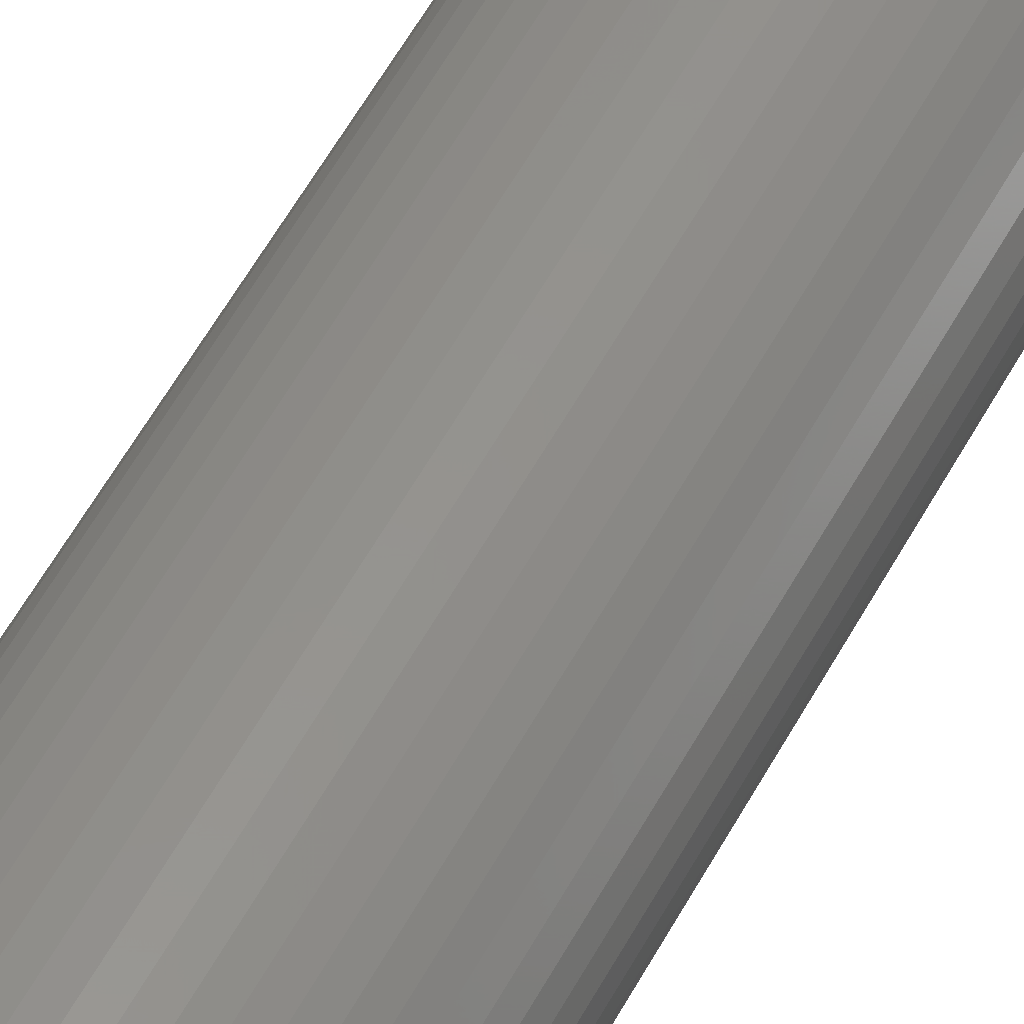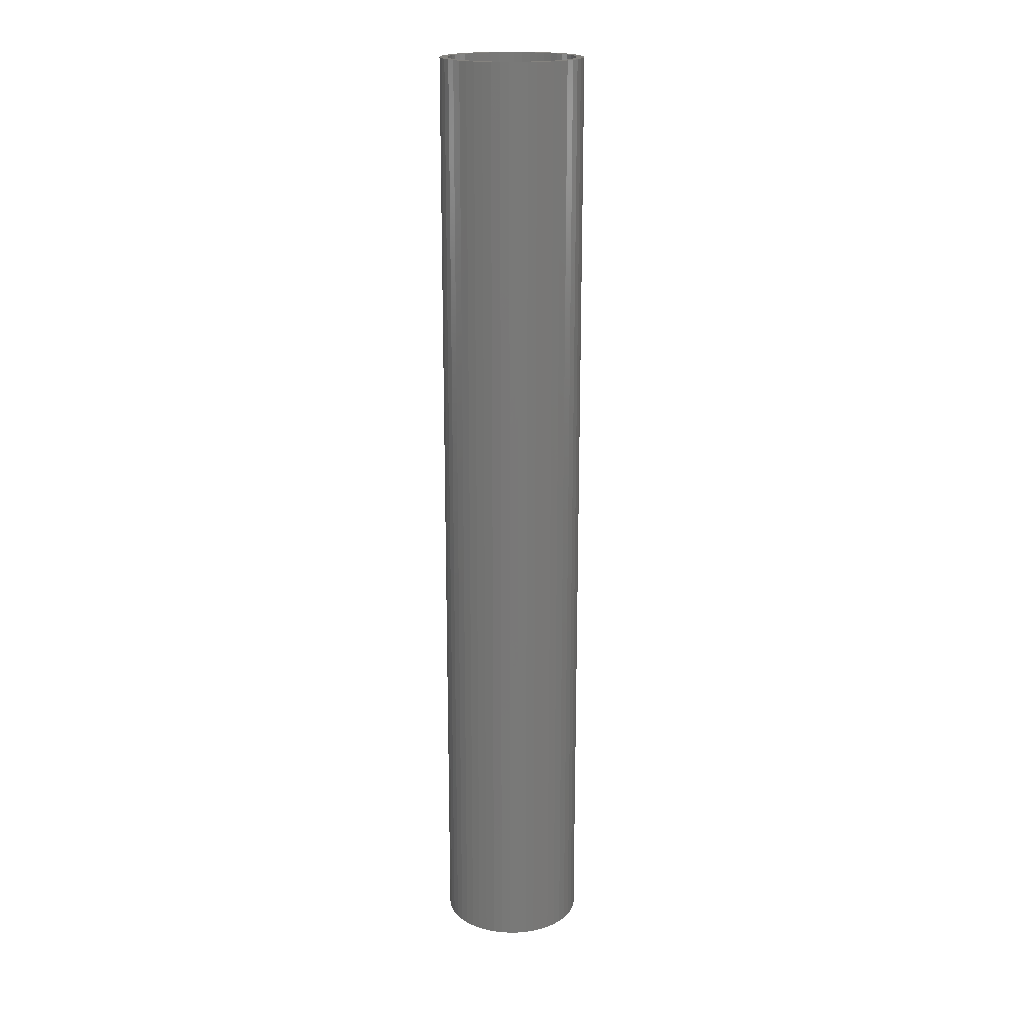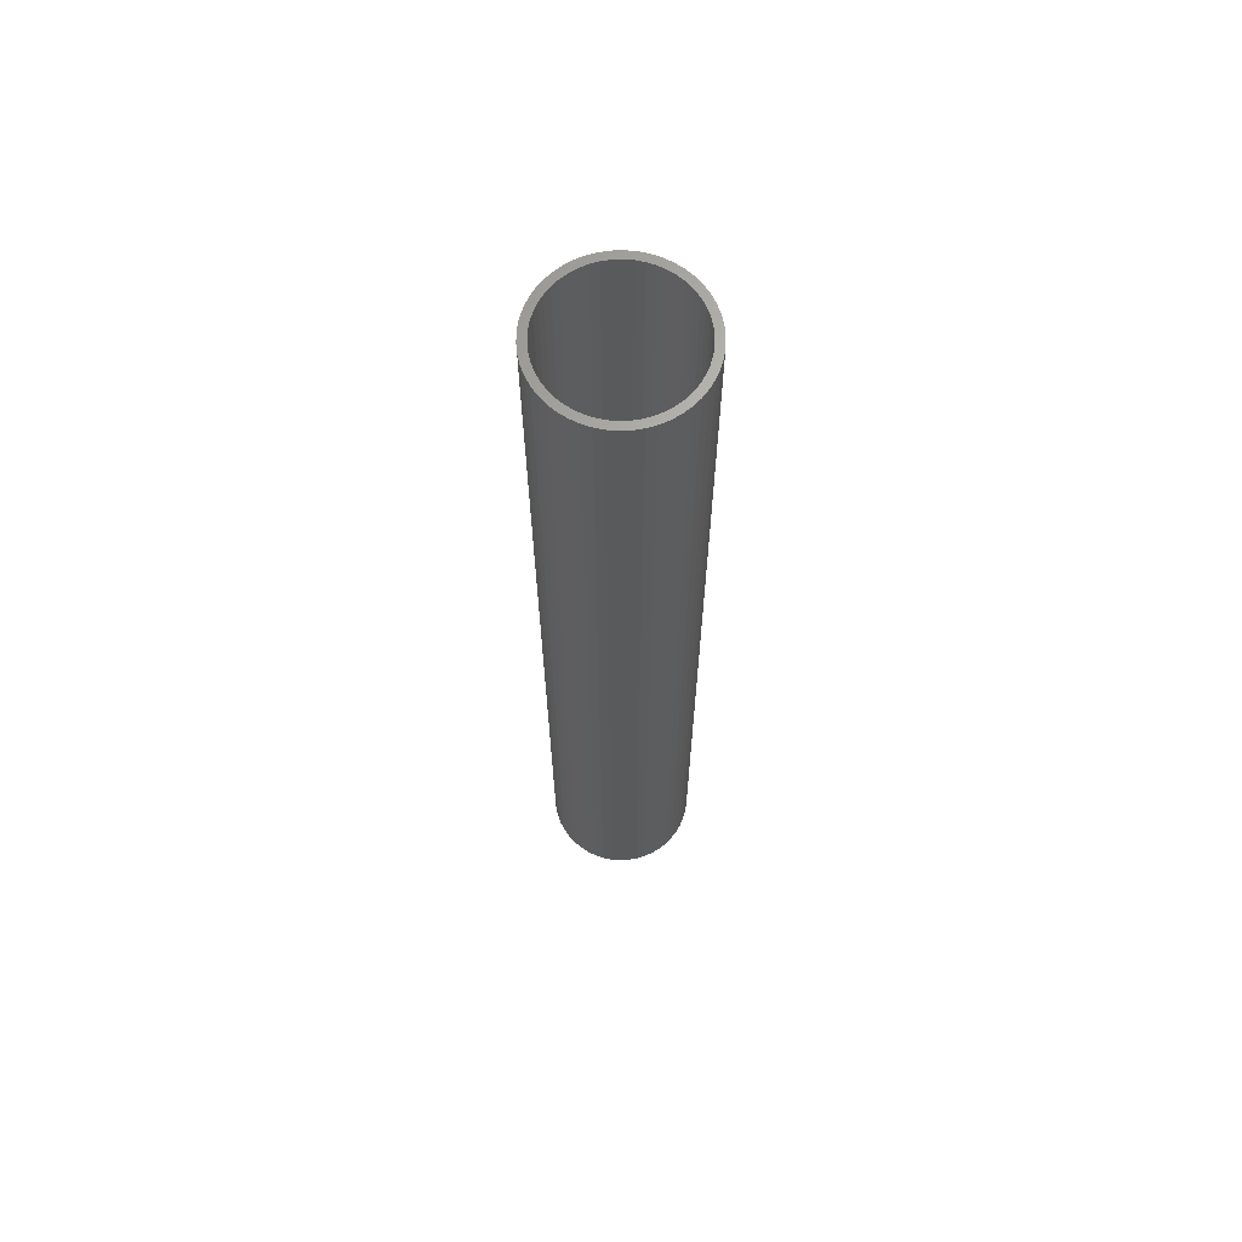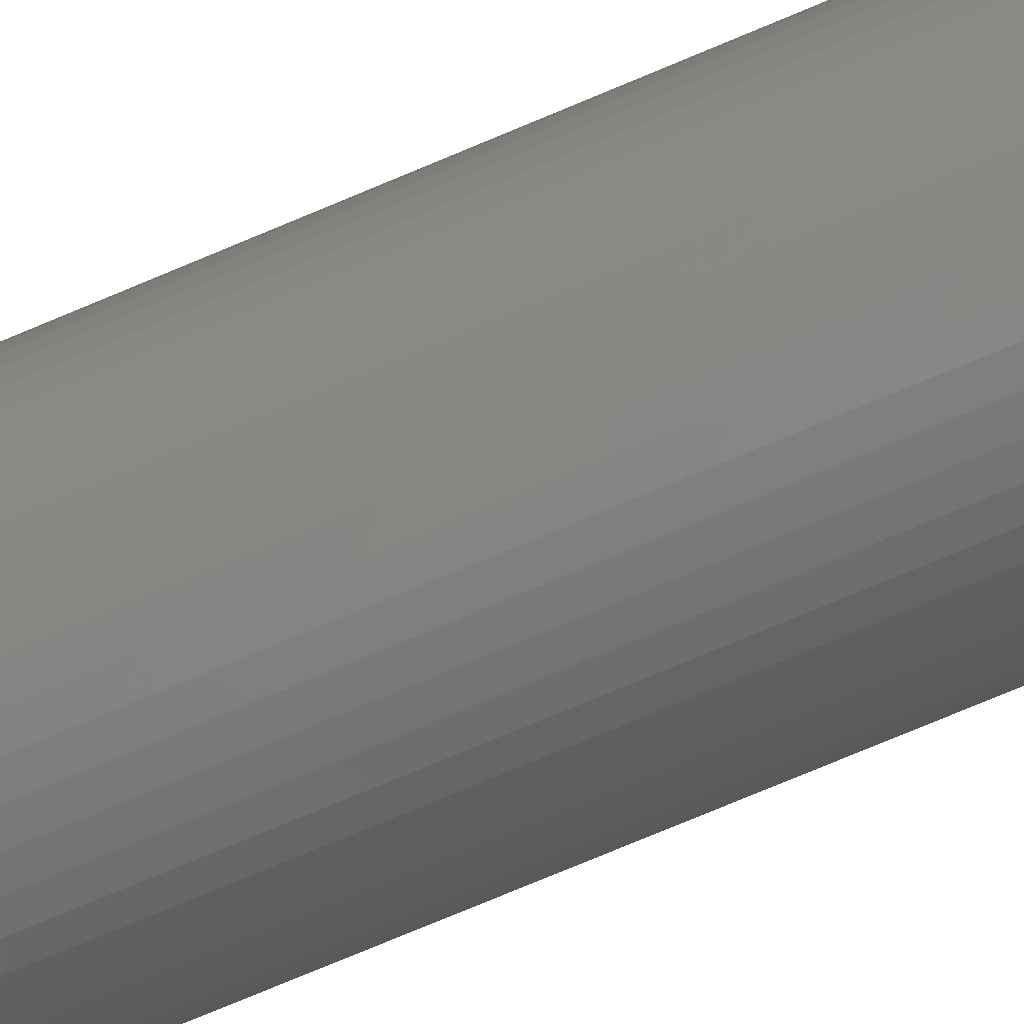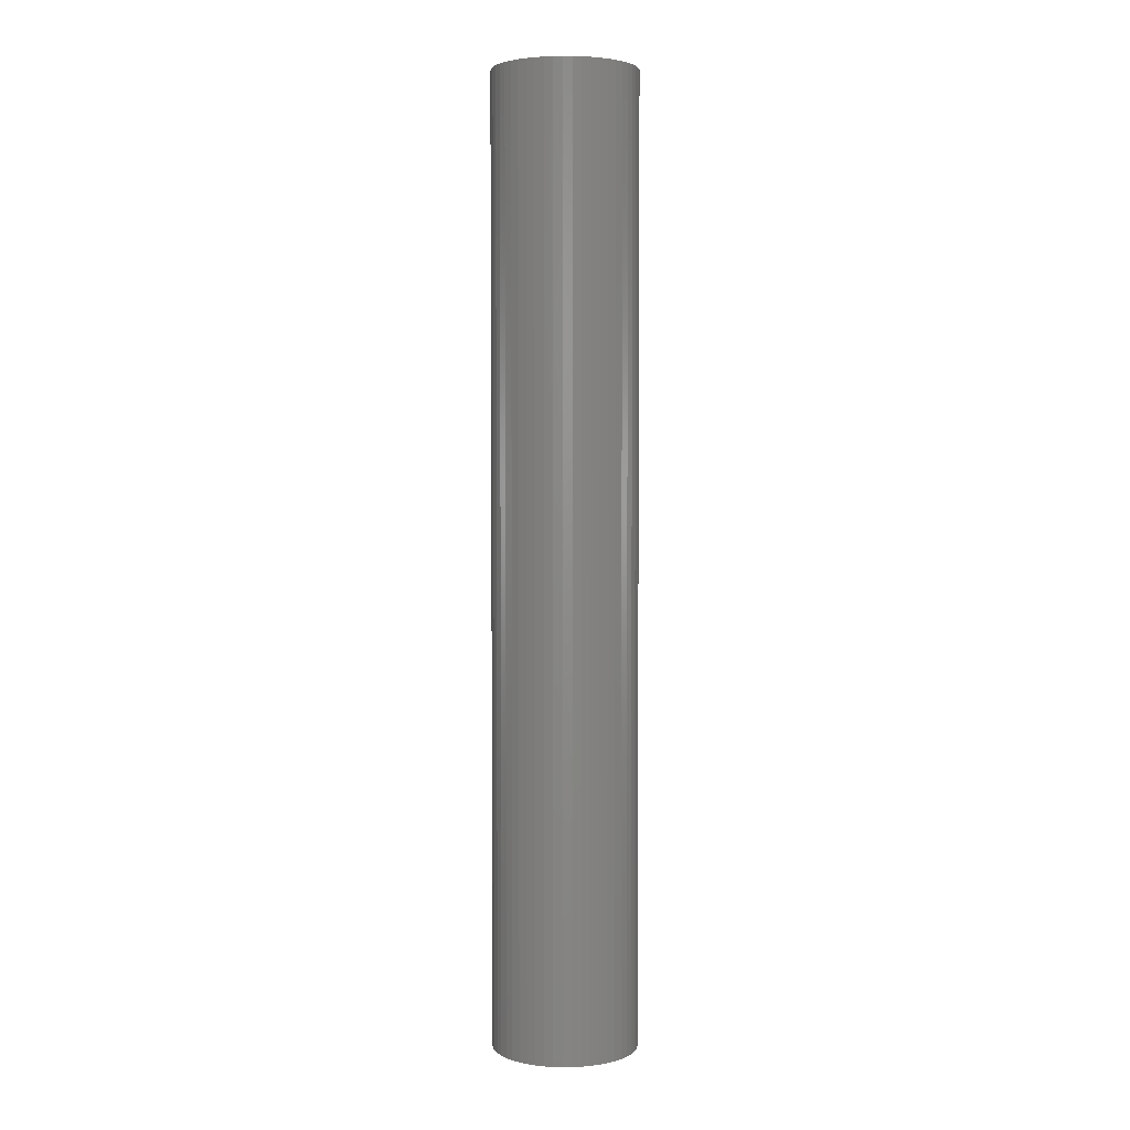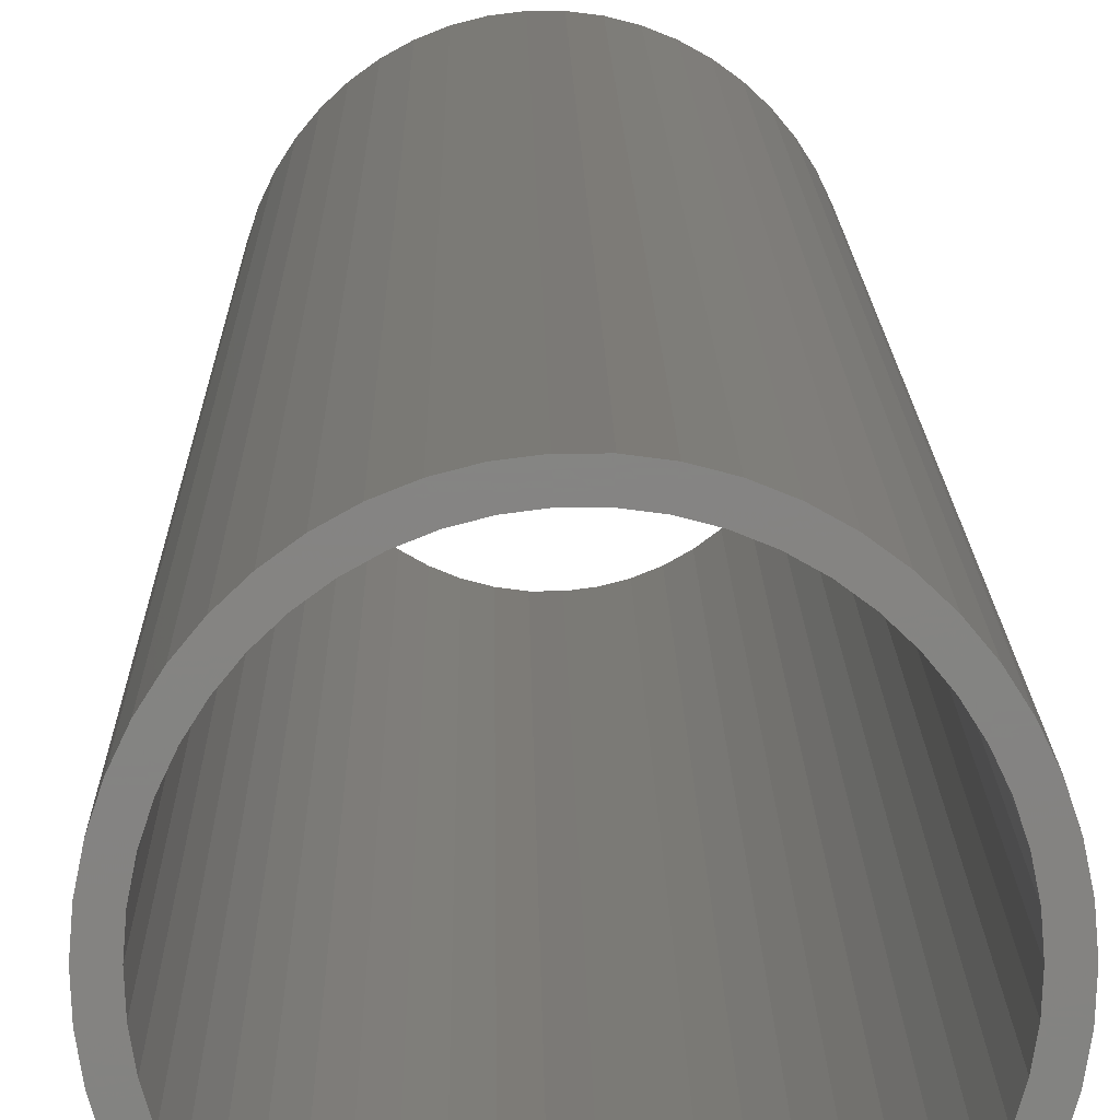
<metadata>
{"format":"stl","ext":"stl","renderer":"f3d","projection":"perspective","resolution":1024,"background":"white","views":[{"elev":53.0,"azim":27.2,"up":"+Y"},{"elev":18.7,"azim":84.8,"up":"+Z"},{"elev":66.1,"azim":76.8,"up":"+Z"},{"elev":-72.6,"azim":-66.9,"up":"+Y"},{"elev":3.4,"azim":-16.3,"up":"+Z"},{"elev":6.8,"azim":179.6,"up":"+Y"}]}
</metadata>
<code>
# stl→obj: 200 verts, 400 faces
v 4.75 0 31.5
v 4.713 0.5953 -31.5
v 4.713 0.5953 31.5
v 4.75 0 -31.5
v -4.75 0 -31.5
v -4.713 0.5953 31.5
v -4.713 0.5953 -31.5
v -4.75 0 31.5
v 0.2983 4.741 -31.5
v -0.2983 4.741 31.5
v 0.2983 4.741 31.5
v -0.2983 4.741 -31.5
v -0.2983 -4.741 -31.5
v 0.2983 -4.741 31.5
v -0.2983 -4.741 31.5
v 0.2983 -4.741 -31.5
v 3.463 3.252 -31.5
v 3.028 3.66 31.5
v 3.463 3.252 31.5
v 3.028 3.66 -31.5
v -3.028 3.66 -31.5
v -3.463 3.252 31.5
v -3.028 3.66 31.5
v -3.463 3.252 -31.5
v -1.468 4.518 -31.5
v -2.022 4.298 31.5
v -1.468 4.518 31.5
v -2.022 4.298 -31.5
v 4.416 1.749 31.5
v 4.162 2.288 -31.5
v 4.162 2.288 31.5
v 4.416 1.749 -31.5
v 4.601 1.181 -31.5
v 4.601 1.181 31.5
v 3.843 2.792 -31.5
v 3.843 2.792 31.5
v 2.022 4.298 -31.5
v 1.468 4.518 31.5
v 2.022 4.298 31.5
v 1.468 4.518 -31.5
v 0.8901 4.666 31.5
v 0.8901 4.666 -31.5
v 2.545 4.011 -31.5
v 2.545 4.011 31.5
v -4.416 1.749 -31.5
v -4.162 2.288 31.5
v -4.162 2.288 -31.5
v -4.416 1.749 31.5
v -3.843 2.792 -31.5
v -3.843 2.792 31.5
v -4.601 1.181 -31.5
v -4.601 1.181 31.5
v -0.8901 4.666 -31.5
v -0.8901 4.666 31.5
v 0.8901 -4.666 31.5
v 0.8901 -4.666 -31.5
v 4.25 0 31.5
v 4.216 0.5327 31.5
v 4.713 -0.5953 31.5
v 4.116 1.057 31.5
v 4.216 -0.5327 31.5
v 4.601 -1.181 31.5
v 3.952 1.565 31.5
v 3.724 2.047 31.5
v 3.438 2.498 31.5
v 3.098 2.909 31.5
v 2.709 3.275 31.5
v 2.277 3.588 31.5
v 1.81 3.846 31.5
v 1.313 4.042 31.5
v 0.7964 4.175 31.5
v 0.2669 4.242 31.5
v -0.2669 4.242 31.5
v -0.7964 4.175 31.5
v -1.313 4.042 31.5
v -1.81 3.846 31.5
v -2.277 3.588 31.5
v -2.545 4.011 31.5
v -2.709 3.275 31.5
v -3.098 2.909 31.5
v -3.438 2.498 31.5
v -3.724 2.047 31.5
v -3.952 1.565 31.5
v -4.116 1.057 31.5
v -4.216 0.5327 31.5
v 4.116 -1.057 31.5
v 4.416 -1.749 31.5
v 3.952 -1.565 31.5
v 4.162 -2.288 31.5
v 3.724 -2.047 31.5
v 3.843 -2.792 31.5
v 3.438 -2.498 31.5
v 3.463 -3.252 31.5
v 3.098 -2.909 31.5
v 3.028 -3.66 31.5
v 2.709 -3.275 31.5
v 2.545 -4.011 31.5
v 2.277 -3.588 31.5
v 2.022 -4.298 31.5
v 1.81 -3.846 31.5
v 1.468 -4.518 31.5
v 1.313 -4.042 31.5
v 0.7964 -4.175 31.5
v 0.2669 -4.242 31.5
v -0.2669 -4.242 31.5
v -0.7964 -4.175 31.5
v -0.8901 -4.666 31.5
v -1.313 -4.042 31.5
v -1.468 -4.518 31.5
v -1.81 -3.846 31.5
v -2.022 -4.298 31.5
v -2.277 -3.588 31.5
v -2.545 -4.011 31.5
v -2.709 -3.275 31.5
v -3.028 -3.66 31.5
v -3.098 -2.909 31.5
v -3.463 -3.252 31.5
v -3.438 -2.498 31.5
v -3.843 -2.792 31.5
v -3.724 -2.047 31.5
v -4.162 -2.288 31.5
v -3.952 -1.565 31.5
v -4.416 -1.749 31.5
v -4.116 -1.057 31.5
v -4.601 -1.181 31.5
v -4.216 -0.5327 31.5
v -4.713 -0.5953 31.5
v -4.25 0 31.5
v -2.545 4.011 -31.5
v 4.713 -0.5953 -31.5
v 3.843 -2.792 -31.5
v 3.463 -3.252 -31.5
v 4.601 -1.181 -31.5
v 4.416 -1.749 -31.5
v -4.162 -2.288 -31.5
v -4.416 -1.749 -31.5
v 4.25 0 -31.5
v 4.216 -0.5327 -31.5
v 4.116 -1.057 -31.5
v 4.216 0.5327 -31.5
v 3.952 -1.565 -31.5
v 4.162 -2.288 -31.5
v 3.724 -2.047 -31.5
v 3.438 -2.498 -31.5
v 3.098 -2.909 -31.5
v 3.028 -3.66 -31.5
v 2.709 -3.275 -31.5
v 2.545 -4.011 -31.5
v 2.277 -3.588 -31.5
v 2.022 -4.298 -31.5
v 1.81 -3.846 -31.5
v 1.468 -4.518 -31.5
v 1.313 -4.042 -31.5
v 0.7964 -4.175 -31.5
v 0.2669 -4.242 -31.5
v -0.2669 -4.242 -31.5
v -0.7964 -4.175 -31.5
v -0.8901 -4.666 -31.5
v -1.313 -4.042 -31.5
v -1.468 -4.518 -31.5
v -1.81 -3.846 -31.5
v -2.022 -4.298 -31.5
v -2.277 -3.588 -31.5
v -2.545 -4.011 -31.5
v -2.709 -3.275 -31.5
v -3.028 -3.66 -31.5
v -3.098 -2.909 -31.5
v -3.463 -3.252 -31.5
v -3.438 -2.498 -31.5
v -3.843 -2.792 -31.5
v -3.724 -2.047 -31.5
v -3.952 -1.565 -31.5
v -4.116 -1.057 -31.5
v -4.601 -1.181 -31.5
v -4.216 -0.5327 -31.5
v 4.116 1.057 -31.5
v 3.952 1.565 -31.5
v 3.724 2.047 -31.5
v 3.438 2.498 -31.5
v 3.098 2.909 -31.5
v 2.709 3.275 -31.5
v 2.277 3.588 -31.5
v 1.81 3.846 -31.5
v 1.313 4.042 -31.5
v 0.7964 4.175 -31.5
v 0.2669 4.242 -31.5
v -0.2669 4.242 -31.5
v -0.7964 4.175 -31.5
v -1.313 4.042 -31.5
v -1.81 3.846 -31.5
v -2.277 3.588 -31.5
v -2.709 3.275 -31.5
v -3.098 2.909 -31.5
v -3.438 2.498 -31.5
v -3.724 2.047 -31.5
v -3.952 1.565 -31.5
v -4.116 1.057 -31.5
v -4.216 0.5327 -31.5
v -4.25 0 -31.5
v -4.713 -0.5953 -31.5
f 1 2 3
f 2 1 4
f 5 6 7
f 6 5 8
f 9 10 11
f 10 9 12
f 13 14 15
f 14 13 16
f 17 18 19
f 18 17 20
f 21 22 23
f 22 21 24
f 25 26 27
f 26 25 28
f 29 30 31
f 30 29 32
f 3 33 34
f 33 3 2
f 31 35 36
f 35 31 30
f 37 38 39
f 38 37 40
f 40 41 38
f 41 40 42
f 43 39 44
f 39 43 37
f 45 46 47
f 46 45 48
f 49 22 24
f 22 49 50
f 51 48 45
f 48 51 52
f 53 27 54
f 27 53 25
f 16 55 14
f 55 16 56
f 34 32 29
f 32 34 33
f 36 17 19
f 17 36 35
f 42 11 41
f 11 42 9
f 20 44 18
f 44 20 43
f 47 50 49
f 50 47 46
f 7 52 51
f 52 7 6
f 57 1 3
f 58 3 34
f 1 57 59
f 60 34 29
f 61 59 57
f 59 61 62
f 3 58 57
f 63 29 31
f 34 60 58
f 29 63 60
f 64 31 36
f 31 64 63
f 65 36 19
f 36 65 64
f 19 66 65
f 18 66 19
f 18 67 66
f 44 67 18
f 44 68 67
f 39 68 44
f 39 69 68
f 38 69 39
f 38 70 69
f 41 70 38
f 41 71 70
f 11 71 41
f 11 72 71
f 11 73 72
f 10 73 11
f 10 74 73
f 54 74 10
f 54 75 74
f 27 75 54
f 27 76 75
f 26 76 27
f 26 77 76
f 78 77 26
f 78 79 77
f 23 79 78
f 23 80 79
f 22 80 23
f 80 22 81
f 50 81 22
f 81 50 82
f 46 82 50
f 82 46 83
f 48 83 46
f 83 48 84
f 52 84 48
f 84 52 85
f 86 62 61
f 62 86 87
f 88 87 86
f 87 88 89
f 90 89 88
f 89 90 91
f 92 91 90
f 91 92 93
f 94 93 92
f 94 95 93
f 96 95 94
f 96 97 95
f 98 97 96
f 98 99 97
f 100 99 98
f 100 101 99
f 102 101 100
f 102 55 101
f 103 55 102
f 103 14 55
f 104 14 103
f 105 14 104
f 105 15 14
f 106 15 105
f 106 107 15
f 108 107 106
f 108 109 107
f 110 109 108
f 110 111 109
f 112 111 110
f 112 113 111
f 114 113 112
f 114 115 113
f 116 115 114
f 117 116 118
f 116 117 115
f 119 118 120
f 118 119 117
f 121 120 122
f 123 122 124
f 120 121 119
f 125 124 126
f 127 126 128
f 6 85 52
f 122 123 121
f 85 6 128
f 124 125 123
f 8 128 6
f 126 127 125
f 128 8 127
f 28 78 26
f 78 28 129
f 129 23 78
f 23 129 21
f 12 54 10
f 54 12 53
f 59 4 1
f 4 59 130
f 93 131 91
f 131 93 132
f 87 133 62
f 133 87 134
f 62 130 59
f 130 62 133
f 135 123 136
f 123 135 121
f 137 4 130
f 138 130 133
f 4 137 2
f 139 133 134
f 140 2 137
f 2 140 33
f 130 138 137
f 141 134 142
f 133 139 138
f 134 141 139
f 143 142 131
f 142 143 141
f 144 131 132
f 131 144 143
f 132 145 144
f 146 145 132
f 146 147 145
f 148 147 146
f 148 149 147
f 150 149 148
f 150 151 149
f 152 151 150
f 152 153 151
f 56 153 152
f 56 154 153
f 16 154 56
f 16 155 154
f 16 156 155
f 13 156 16
f 13 157 156
f 158 157 13
f 158 159 157
f 160 159 158
f 160 161 159
f 162 161 160
f 162 163 161
f 164 163 162
f 164 165 163
f 166 165 164
f 166 167 165
f 168 167 166
f 167 168 169
f 170 169 168
f 169 170 171
f 135 171 170
f 171 135 172
f 136 172 135
f 172 136 173
f 174 173 136
f 173 174 175
f 176 33 140
f 33 176 32
f 177 32 176
f 32 177 30
f 178 30 177
f 30 178 35
f 179 35 178
f 35 179 17
f 180 17 179
f 180 20 17
f 181 20 180
f 181 43 20
f 182 43 181
f 182 37 43
f 183 37 182
f 183 40 37
f 184 40 183
f 184 42 40
f 185 42 184
f 185 9 42
f 186 9 185
f 187 9 186
f 187 12 9
f 188 12 187
f 188 53 12
f 189 53 188
f 189 25 53
f 190 25 189
f 190 28 25
f 191 28 190
f 191 129 28
f 192 129 191
f 192 21 129
f 193 21 192
f 24 193 194
f 193 24 21
f 49 194 195
f 194 49 24
f 47 195 196
f 45 196 197
f 195 47 49
f 51 197 198
f 7 198 199
f 200 175 174
f 196 45 47
f 175 200 199
f 197 51 45
f 5 199 200
f 198 7 51
f 199 5 7
f 150 97 99
f 97 150 148
f 146 93 95
f 93 146 132
f 91 142 89
f 142 91 131
f 160 107 109
f 107 160 158
f 136 125 174
f 125 136 123
f 152 99 101
f 99 152 150
f 56 101 55
f 101 56 152
f 89 134 87
f 134 89 142
f 158 15 107
f 15 158 13
f 162 109 111
f 109 162 160
f 168 119 170
f 119 168 117
f 168 115 117
f 115 168 166
f 174 127 200
f 127 174 125
f 200 8 5
f 8 200 127
f 148 95 97
f 95 148 146
f 170 121 135
f 121 170 119
f 164 111 113
f 111 164 162
f 166 113 115
f 113 166 164
f 178 65 179
f 65 178 64
f 185 70 71
f 70 185 184
f 184 69 70
f 69 184 183
f 190 75 76
f 75 190 189
f 83 195 82
f 195 83 196
f 139 61 138
f 61 139 86
f 182 67 68
f 67 182 181
f 85 197 84
f 197 85 198
f 81 193 80
f 193 81 194
f 191 76 77
f 76 191 190
f 188 73 74
f 73 188 187
f 137 58 140
f 58 137 57
f 141 86 139
f 86 141 88
f 147 98 96
f 98 147 149
f 181 66 67
f 66 181 180
f 179 66 180
f 66 179 65
f 187 72 73
f 72 187 186
f 183 68 69
f 68 183 182
f 128 198 85
f 198 128 199
f 84 196 83
f 196 84 197
f 82 194 81
f 194 82 195
f 189 74 75
f 74 189 188
f 192 77 79
f 77 192 191
f 193 79 80
f 79 193 192
f 138 57 137
f 57 138 61
f 144 90 143
f 90 144 92
f 155 105 104
f 105 155 156
f 154 104 103
f 104 154 155
f 177 64 178
f 64 177 63
f 176 63 177
f 63 176 60
f 140 60 176
f 60 140 58
f 186 71 72
f 71 186 185
f 143 88 141
f 88 143 90
f 126 199 128
f 199 126 175
f 118 171 120
f 171 118 169
f 120 172 122
f 172 120 171
f 153 103 102
f 103 153 154
f 149 100 98
f 100 149 151
f 151 102 100
f 102 151 153
f 145 96 94
f 96 145 147
f 163 114 112
f 114 163 165
f 157 108 106
f 108 157 159
f 156 106 105
f 106 156 157
f 124 175 126
f 175 124 173
f 116 169 118
f 169 116 167
f 165 116 114
f 116 165 167
f 145 92 144
f 92 145 94
f 161 112 110
f 112 161 163
f 122 173 124
f 173 122 172
f 159 110 108
f 110 159 161

</code>
